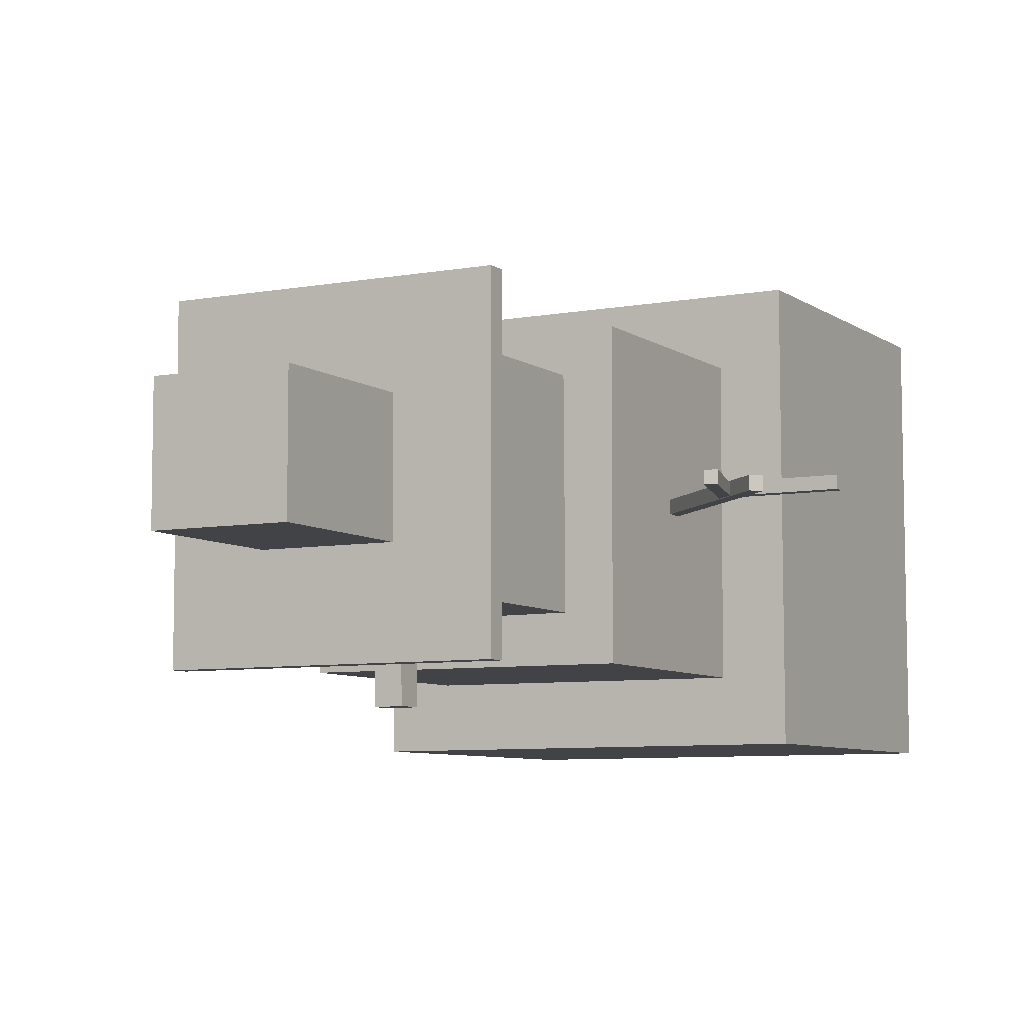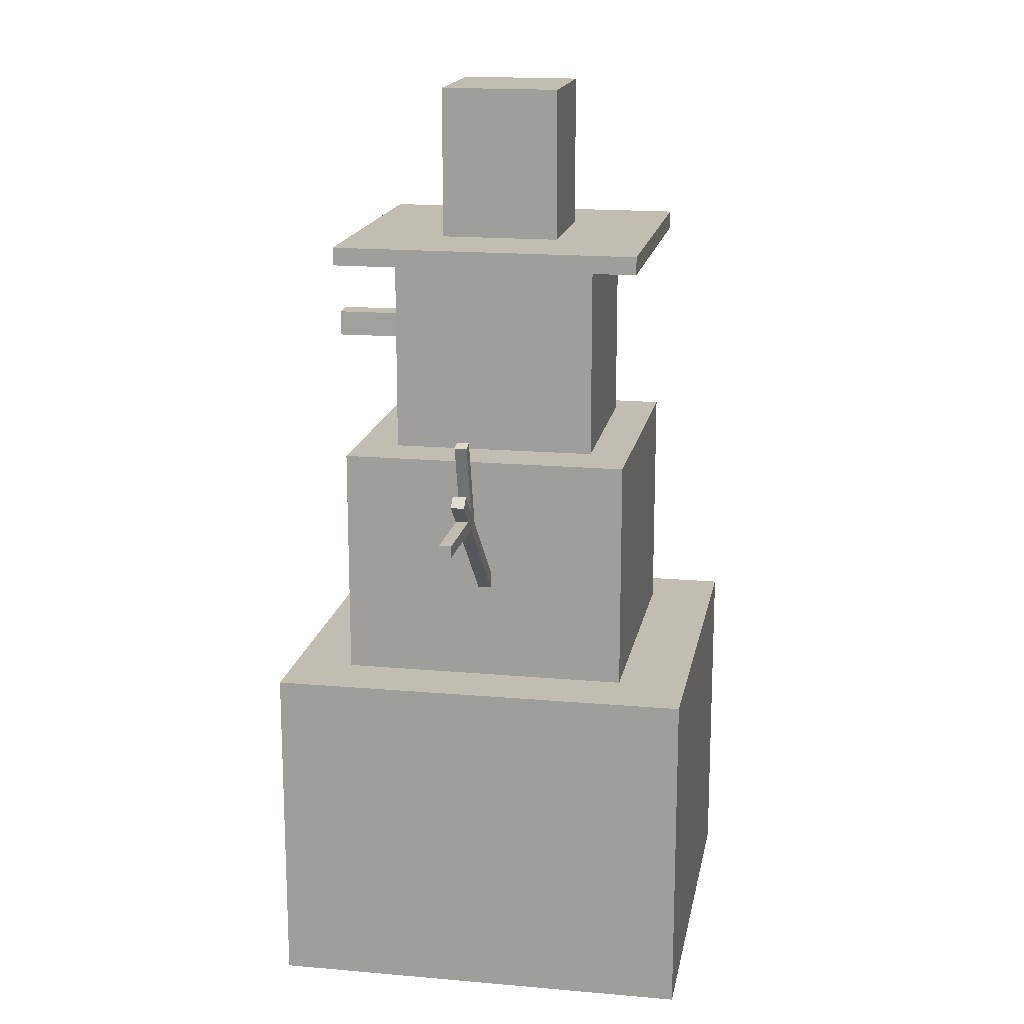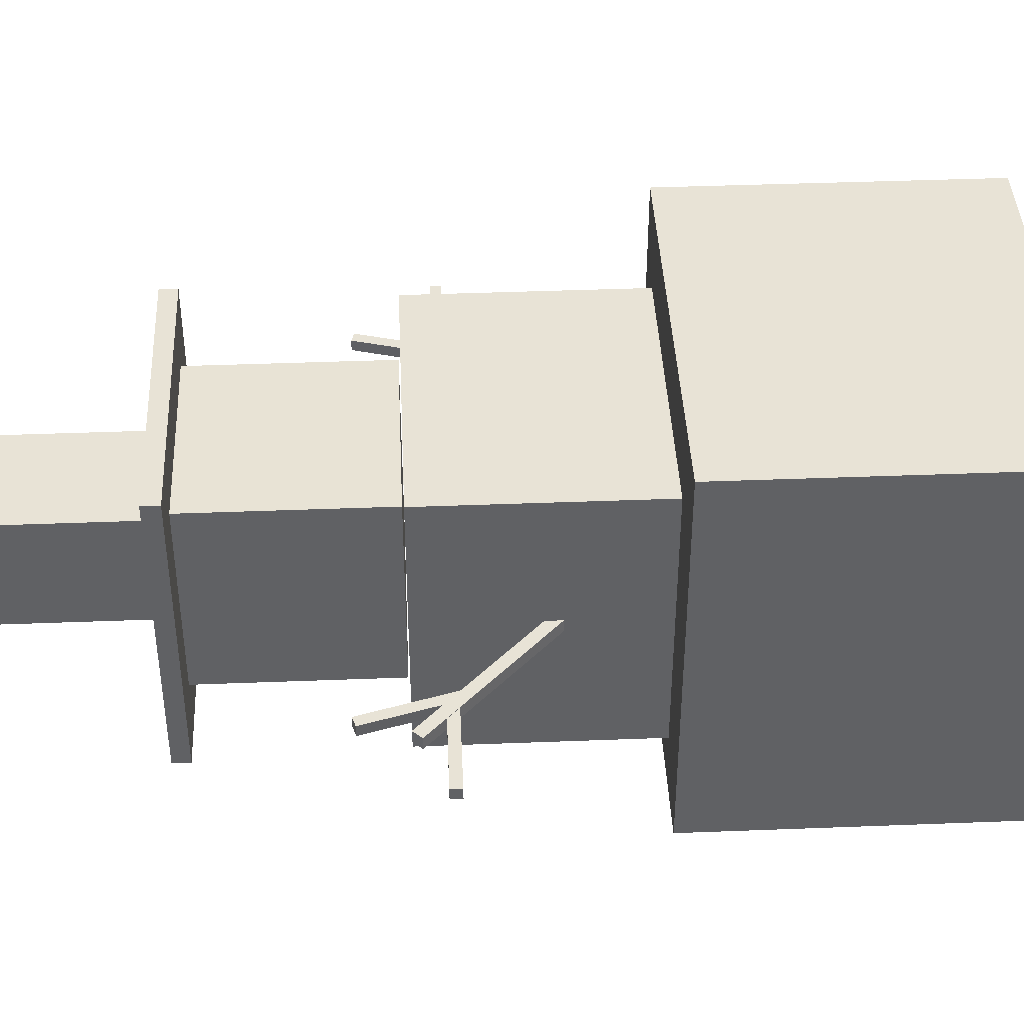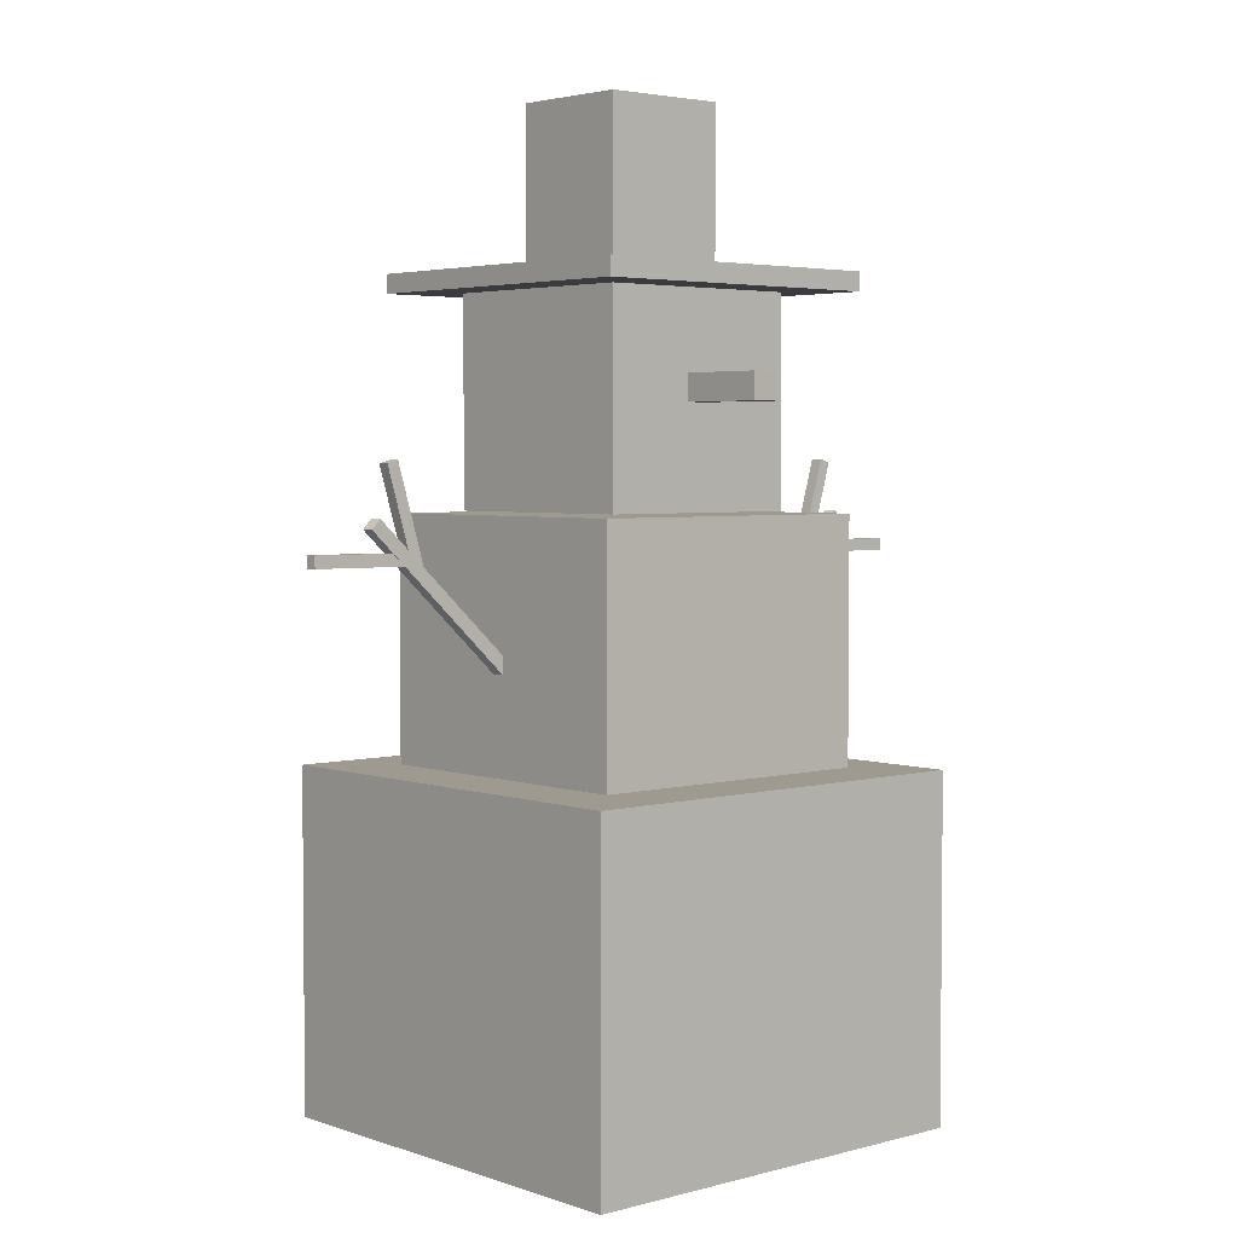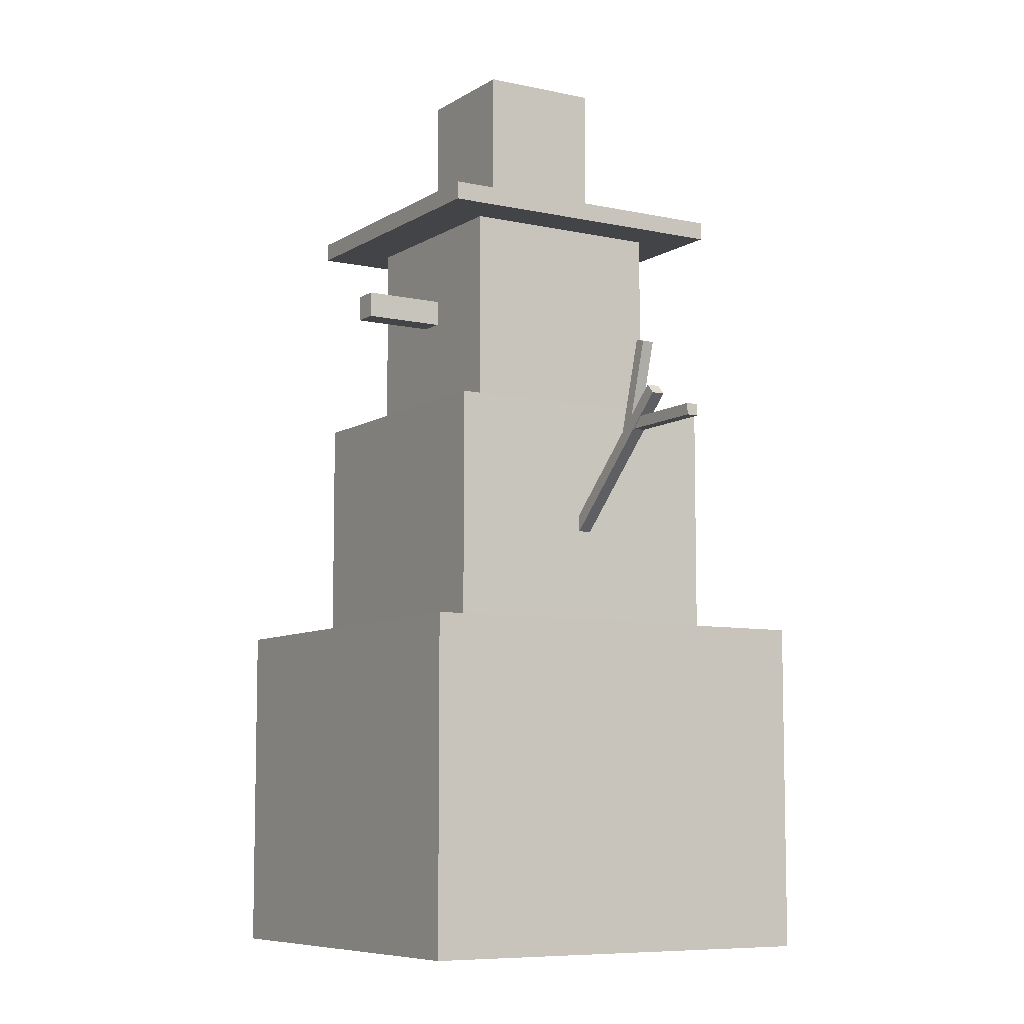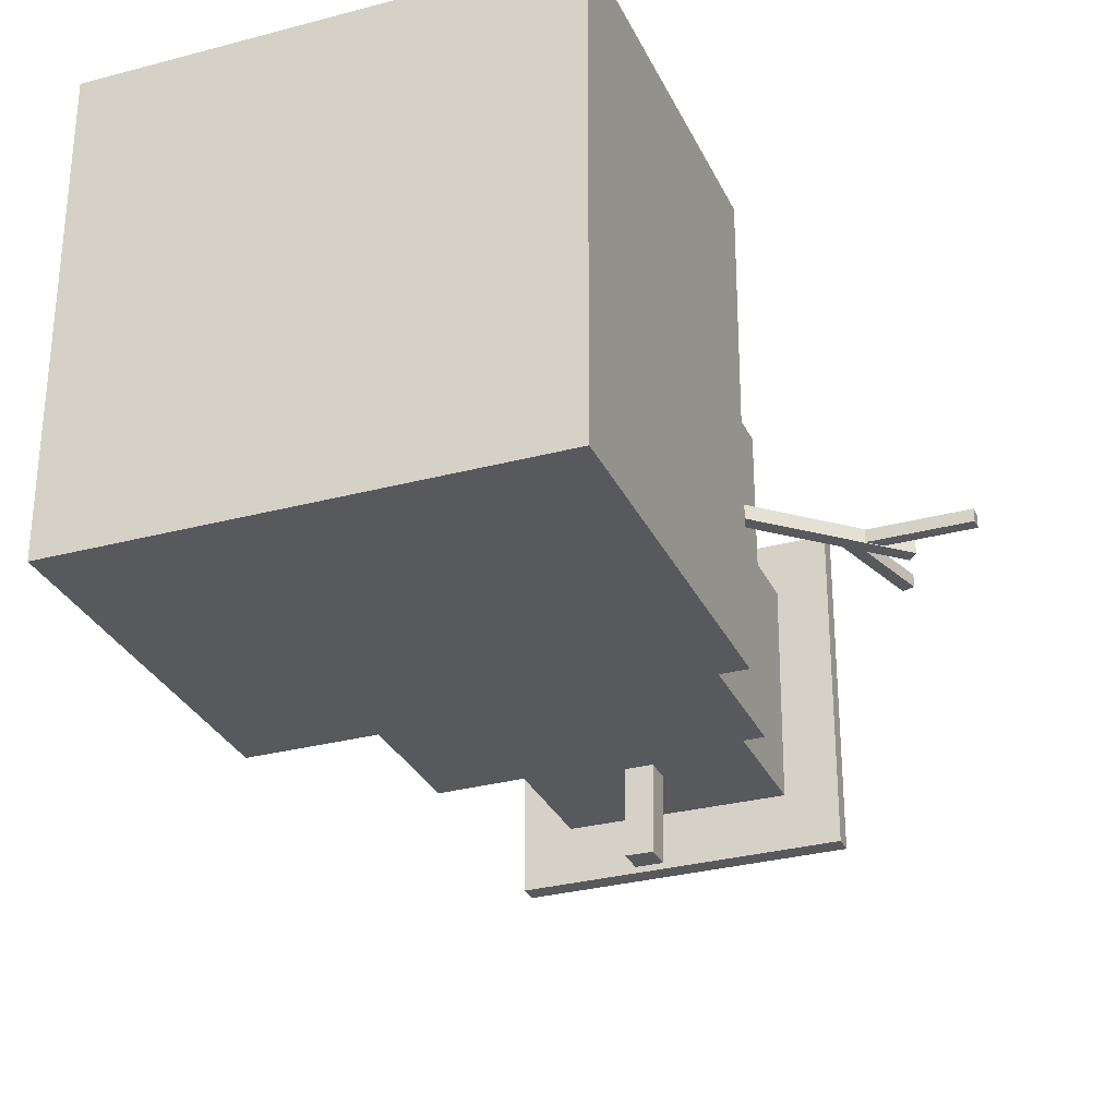
<metadata>
{"format":"obj","ext":"obj","renderer":"f3d","projection":"perspective","resolution":1024,"background":"white","views":[{"elev":-7.0,"azim":-151.8,"up":"+Z"},{"elev":16.7,"azim":-79.6,"up":"+Y"},{"elev":41.6,"azim":-92.7,"up":"+Z"},{"elev":3.6,"azim":138.6,"up":"+Y"},{"elev":-7.8,"azim":-121.4,"up":"+Y"},{"elev":-30.0,"azim":21.5,"up":"+Z"}]}
</metadata>
<code>
o Cube
v 0.3984 0.142 -0.4009
v 0.4007 0.142 0.4054
v 0.3984 -0.4932 -0.4009
v 0.4007 -0.4932 0.4054
v -0.3968 0.142 -0.3985
v -0.3944 0.142 0.4077
v -0.3968 -0.4932 -0.3985
v -0.3944 -0.4932 0.4077
f 1 2 4 3
f 3 4 8 7
f 7 8 6 5
f 5 6 2 1
f 3 7 5 1
f 8 4 2 6
o Cube.001
v -0.2817 0.59 0.275
v -0.2808 0.59 -0.2804
v -0.2817 0.1447 0.275
v -0.2808 0.1447 -0.2804
v 0.2794 0.59 0.2759
v 0.2803 0.59 -0.2795
v 0.2794 0.1447 0.2759
v 0.2803 0.1447 -0.2795
f 9 10 12 11
f 11 12 16 15
f 15 16 14 13
f 13 14 10 9
f 11 15 13 9
f 16 12 10 14
o Cube.003
v 0.1945 0.974 -0.1973
v 0.1971 0.974 0.1967
v 0.1945 0.5939 -0.1973
v 0.1971 0.5939 0.1967
v -0.1969 0.974 -0.1946
v -0.1943 0.974 0.1993
v -0.1969 0.5939 -0.1946
v -0.1943 0.5939 0.1993
f 17 18 20 19
f 19 20 24 23
f 23 24 22 21
f 21 22 18 17
f 19 23 21 17
f 24 20 18 22
o Cube.004
v 0.0231 0.8301 -0.3545
v 0.02552 0.8301 -0.1945
v 0.0231 0.7811 -0.3545
v 0.02552 0.7811 -0.1945
v -0.026 0.8301 -0.3537
v -0.02358 0.8301 -0.1938
v -0.026 0.7811 -0.3537
v -0.02358 0.7811 -0.1938
f 25 26 28 27
f 27 28 32 31
f 31 32 30 29
f 29 30 26 25
f 27 31 29 25
f 32 28 26 30
o Cube.002
v -0.5396 0.5713 0.01258
v -0.5231 0.589 0.01258
v -0.5396 0.5713 -0.01258
v -0.5231 0.589 -0.01258
v -0.1393 0.1987 0.01258
v -0.1228 0.2164 0.01258
v -0.1393 0.1987 -0.01258
v -0.1228 0.2164 -0.01258
f 33 34 36 35
f 35 36 40 39
f 39 40 38 37
f 37 38 34 33
f 35 39 37 33
f 40 36 34 38
o Cube.005
v -0.6501 0.5109 0.01137
v -0.65 0.5328 0.01137
v -0.6501 0.5109 -0.01137
v -0.65 0.5328 -0.01137
v -0.465 0.5101 0.01137
v -0.4649 0.532 0.01137
v -0.465 0.5101 -0.01137
v -0.4649 0.532 -0.01137
f 41 42 44 43
f 43 44 48 47
f 47 48 46 45
f 45 46 42 41
f 43 47 45 41
f 48 44 42 46
o Cube.006
v -0.5073 0.678 0.01137
v -0.4864 0.6841 0.01137
v -0.5073 0.678 -0.01137
v -0.4864 0.6841 -0.01137
v -0.4556 0.5003 0.01137
v -0.4347 0.5064 0.01137
v -0.4556 0.5003 -0.01137
v -0.4347 0.5064 -0.01137
f 49 50 52 51
f 51 52 56 55
f 55 56 54 53
f 53 54 50 49
f 51 55 53 49
f 56 52 50 54
o Cube.007
v 0.5158 0.678 -0.01109
v 0.4948 0.6841 -0.0112
v 0.5157 0.678 0.01164
v 0.4947 0.6841 0.01154
v 0.4641 0.5003 -0.01135
v 0.4432 0.5064 -0.01146
v 0.464 0.5003 0.01138
v 0.443 0.5064 0.01127
f 57 58 60 59
f 59 60 64 63
f 63 64 62 61
f 61 62 58 57
f 59 63 61 57
f 64 60 58 62
o Cube.008
v 0.6585 0.5109 -0.01036
v 0.6584 0.5328 -0.01036
v 0.6584 0.5109 0.01237
v 0.6583 0.5328 0.01237
v 0.4735 0.5101 -0.01131
v 0.4734 0.532 -0.01131
v 0.4733 0.5101 0.01143
v 0.4733 0.532 0.01143
f 65 66 68 67
f 67 68 72 71
f 71 72 70 69
f 69 70 66 65
f 67 71 69 65
f 72 68 66 70
o Cube.009
v 0.548 0.5713 -0.01214
v 0.5316 0.589 -0.01222
v 0.5479 0.5713 0.01302
v 0.5315 0.589 0.01294
v 0.1478 0.1987 -0.01418
v 0.1313 0.2164 -0.01427
v 0.1476 0.1987 0.01098
v 0.1312 0.2164 0.01089
f 73 74 76 75
f 75 76 80 79
f 79 80 78 77
f 77 78 74 73
f 75 79 77 73
f 80 76 74 78
o Cube.010
v -0.2841 0.974 -0.2979
v -0.2841 1.009 -0.2979
v 0.2889 0.974 -0.2979
v 0.2889 1.009 -0.2979
v -0.2841 0.974 0.2962
v -0.2841 1.009 0.2962
v 0.2889 0.974 0.2962
v 0.2889 1.009 0.2962
f 81 82 84 83
f 83 84 88 87
f 87 88 86 85
f 85 86 82 81
f 83 87 85 81
f 88 84 82 86
o Cube.011
v -0.1142 0.9357 -0.1147
v -0.1142 1.302 -0.1147
v 0.1219 0.9357 -0.1147
v 0.1219 1.302 -0.1147
v -0.1142 0.9357 0.115
v -0.1142 1.302 0.115
v 0.1219 0.9357 0.115
v 0.1219 1.302 0.115
f 89 90 92 91
f 91 92 96 95
f 95 96 94 93
f 93 94 90 89
f 91 95 93 89
f 96 92 90 94

</code>
